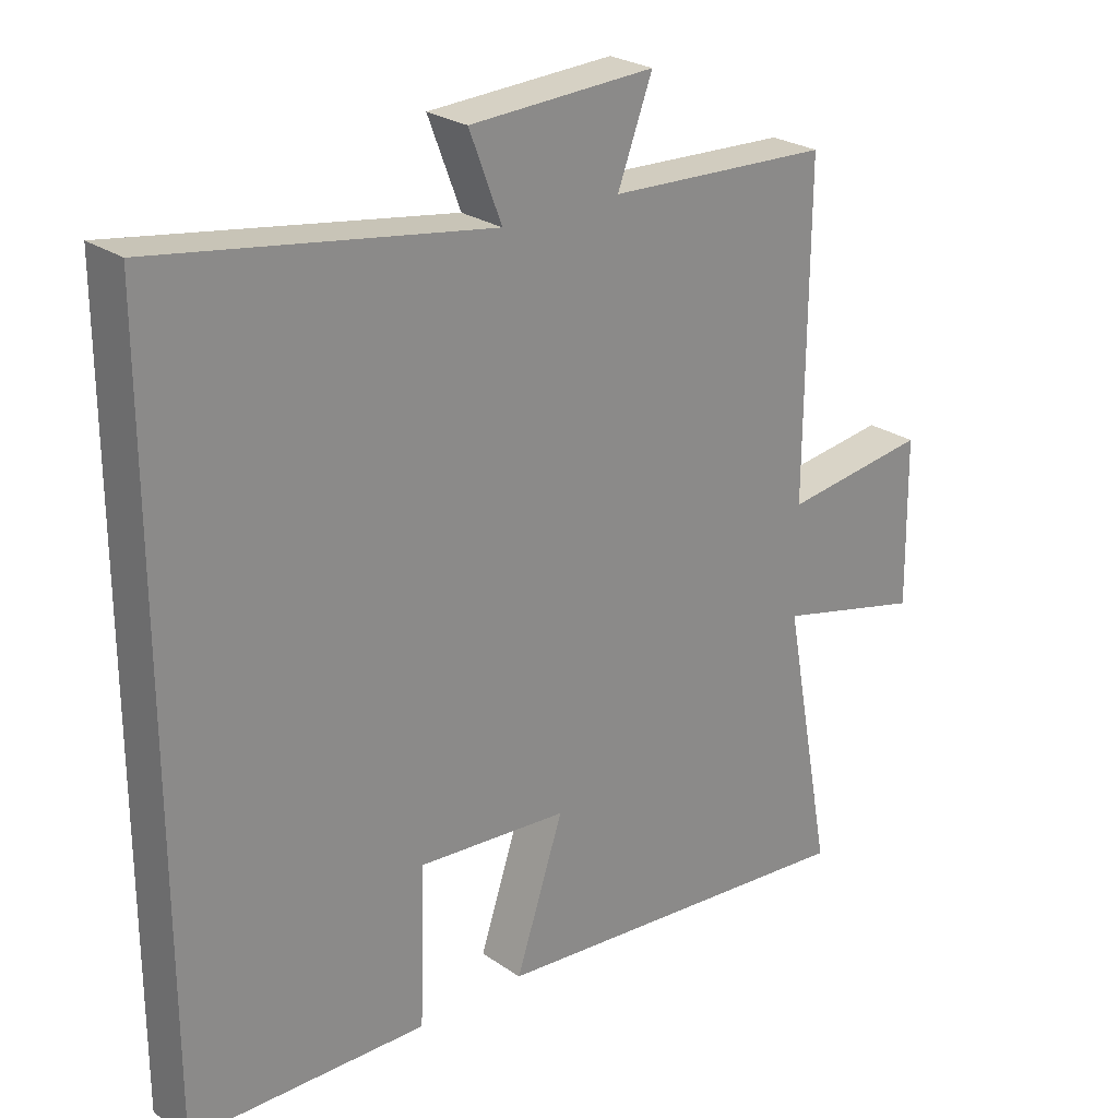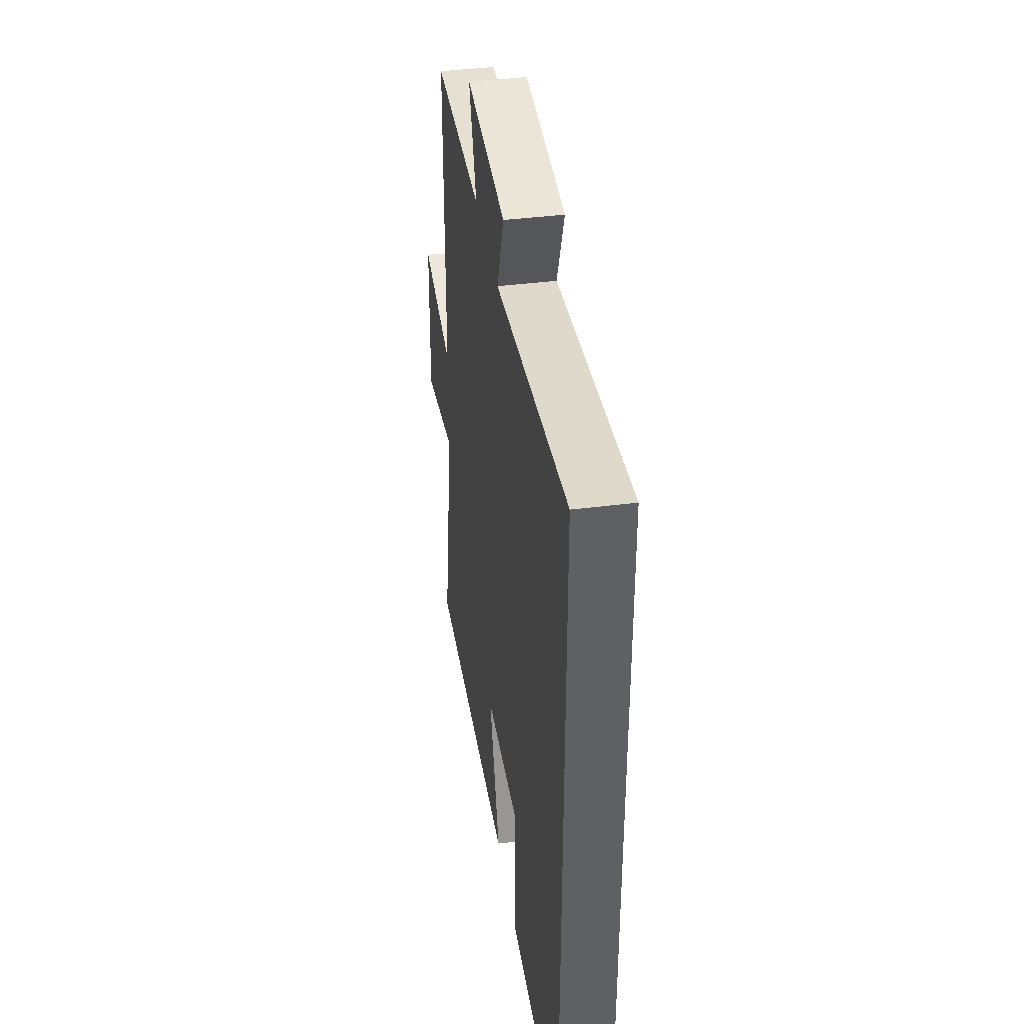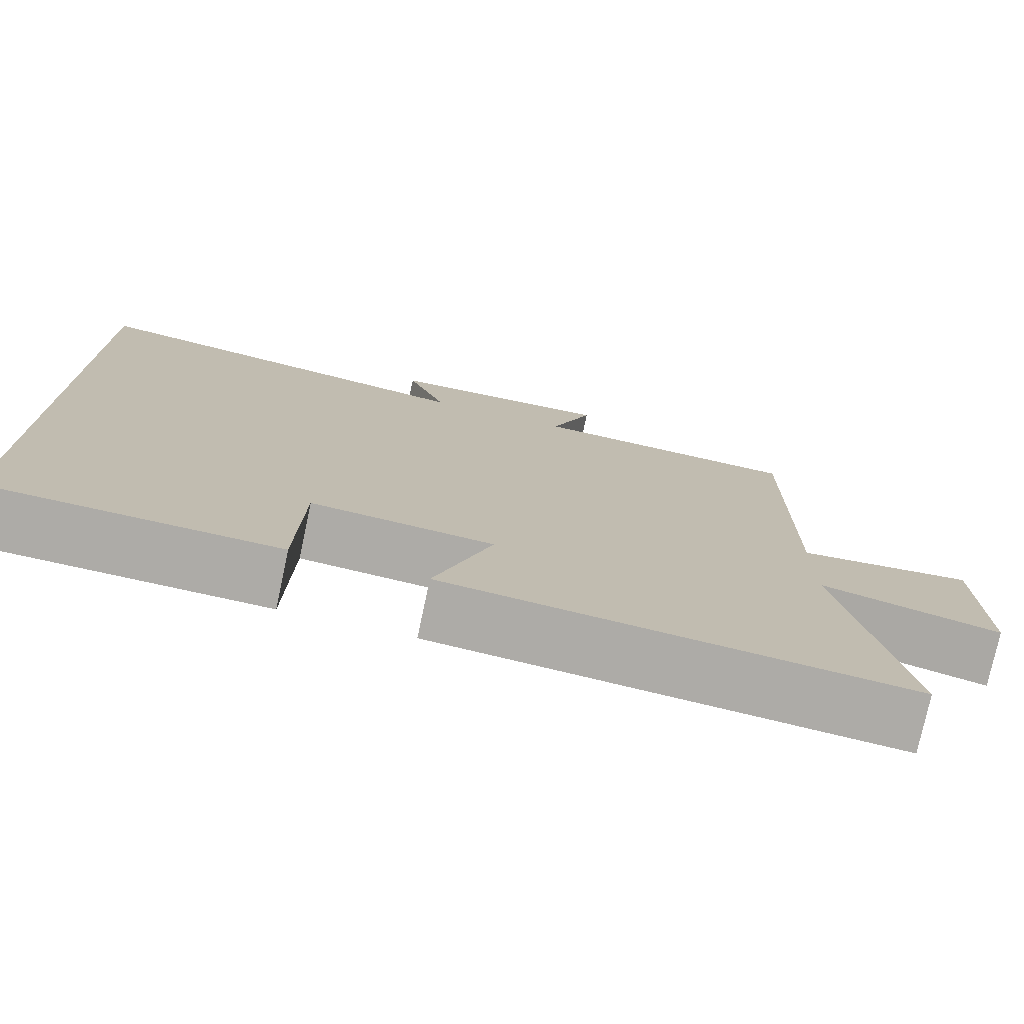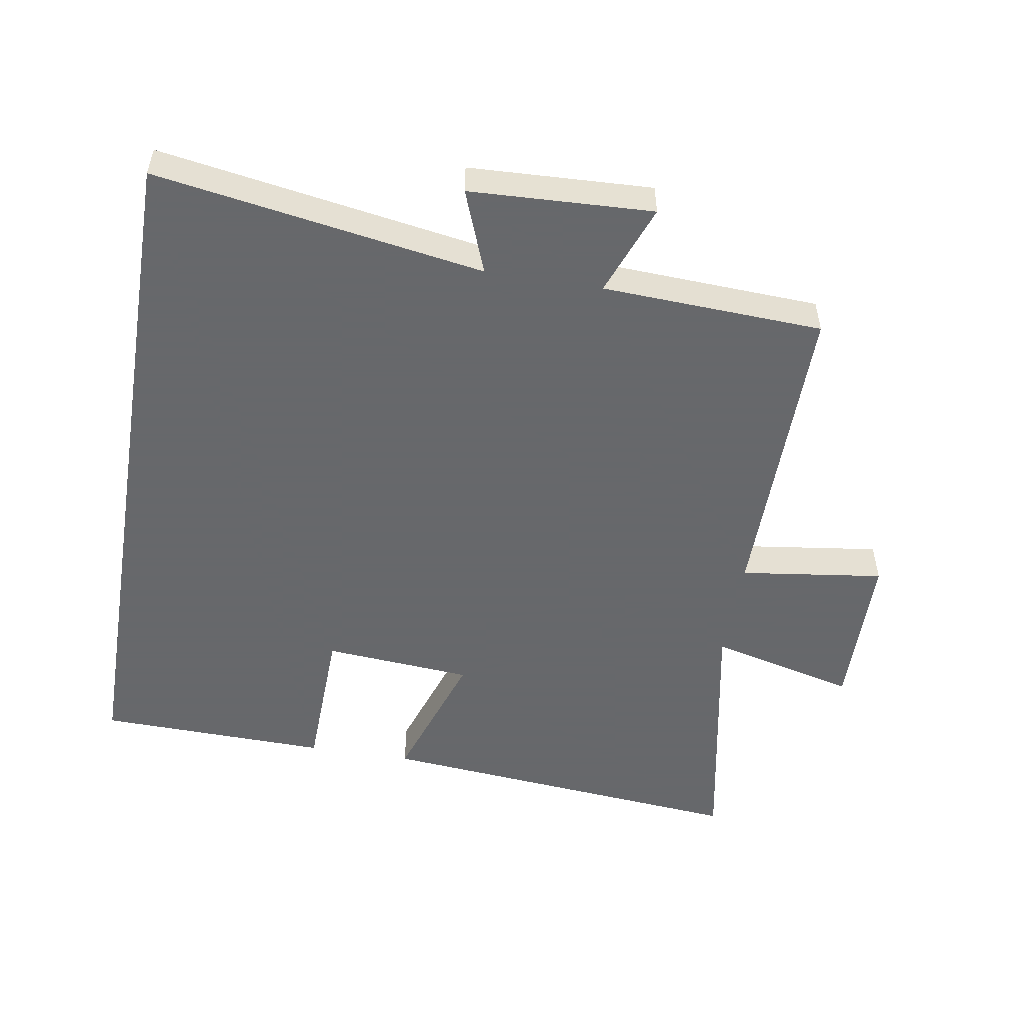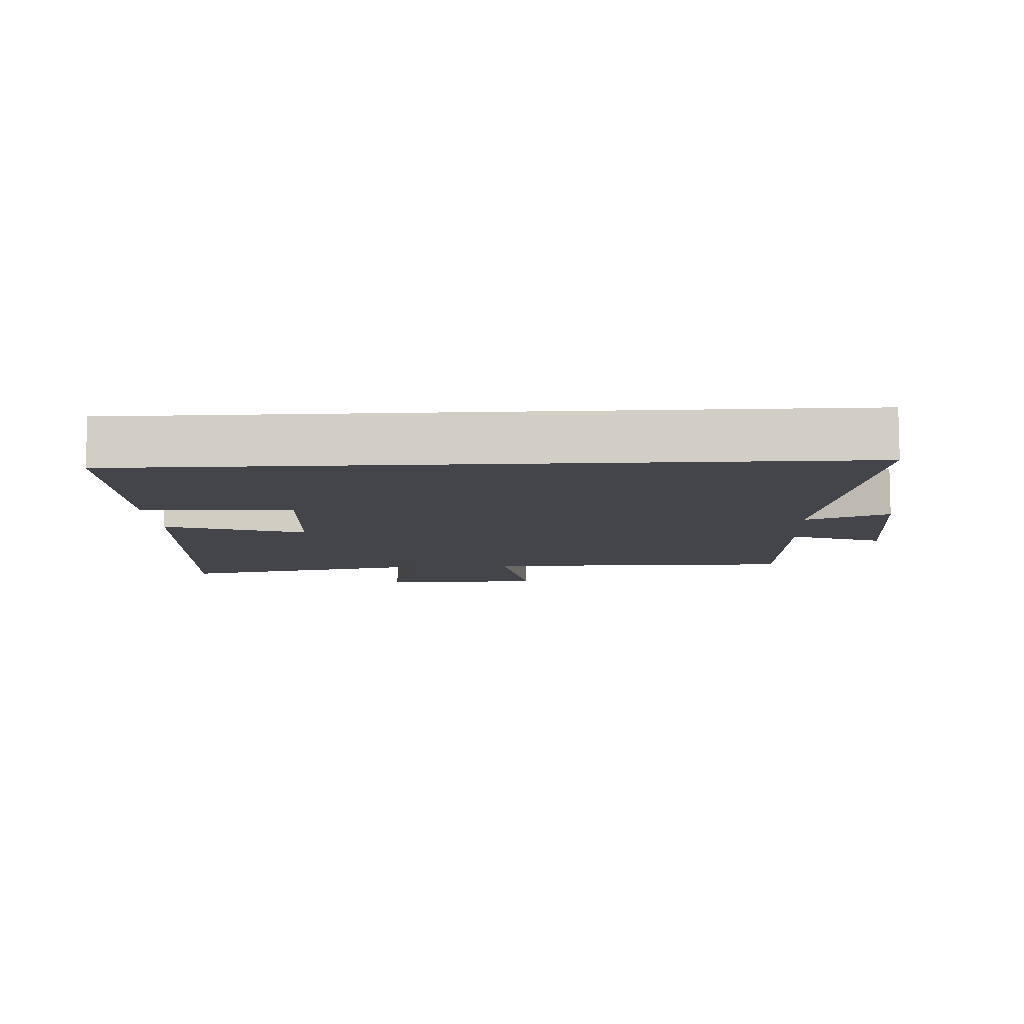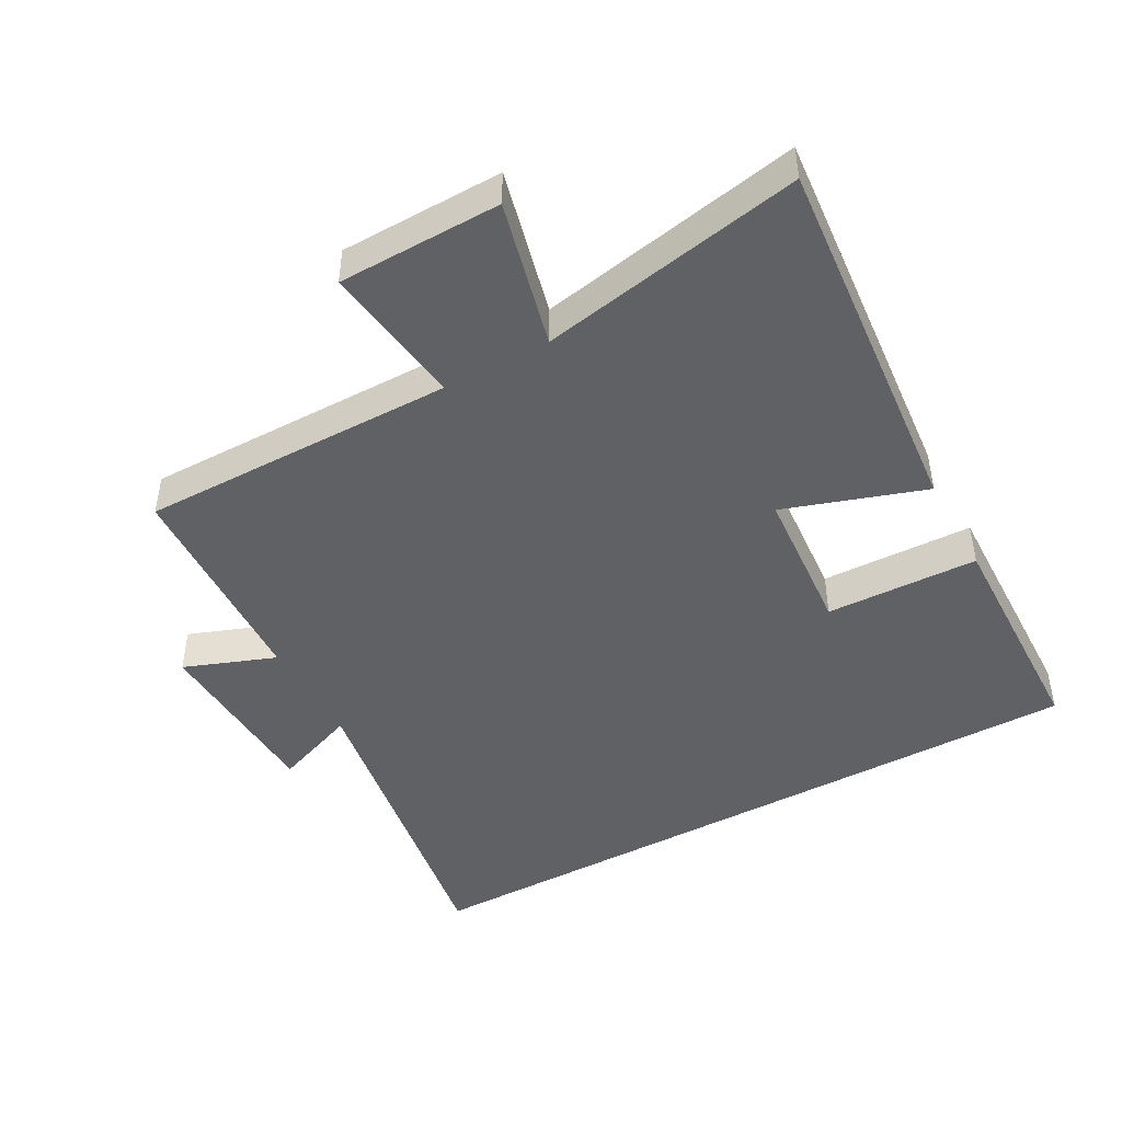
<metadata>
{"format":"obj","ext":"obj","renderer":"f3d","projection":"perspective","resolution":1024,"background":"white","views":[{"elev":25.6,"azim":-42.3,"up":"+Z"},{"elev":41.3,"azim":-98.7,"up":"+Z"},{"elev":-76.4,"azim":-12.0,"up":"+Z"},{"elev":-52.3,"azim":-9.4,"up":"+Y"},{"elev":-9.2,"azim":-86.9,"up":"+Y"},{"elev":-46.1,"azim":118.9,"up":"+Y"}]}
</metadata>
<code>
v 0.503 0.07 0.484
v 0.5 0.07 0.008
v 0.717 0.07 0.037
v 0.721 0.07 -0.209
v 0.5 0.07 -0.154
v 0.575 0.07 -0.552
v 0.01 0.07 -0.5
v 0.081 0.07 -0.288
v -0.143 0.07 -0.27
v -0.15 0.07 -0.5
v -0.5 0.07 -0.491
v -0.5 0.07 0.581
v -0.006 0.07 0.5
v -0.054 0.07 0.626
v 0.222 0.07 0.638
v 0.17 0.07 0.5
v 0.503 0 0.484
v 0.5 0 0.008
v 0.717 0 0.037
v 0.721 0 -0.209
v 0.5 0 -0.154
v 0.575 0 -0.552
v 0.01 0 -0.5
v 0.081 0 -0.288
v -0.143 0 -0.27
v -0.15 0 -0.5
v -0.5 0 -0.491
v -0.5 0 0.581
v -0.006 0 0.5
v -0.054 0 0.626
v 0.222 0 0.638
v 0.17 0 0.5
f 13 14 15 16
f 13 16 1 2
f 12 13 2
f 9 10 11 12
f 8 9 12 2
f 5 6 7 8
f 5 8 2 3
f 3 4 5
f 32 31 30 29
f 18 17 32 29
f 18 29 28
f 28 27 26 25
f 18 28 25 24
f 24 23 22 21
f 19 18 24 21
f 21 20 19
f 1 17 18 2
f 2 18 19 3
f 3 19 20 4
f 4 20 21 5
f 5 21 22 6
f 6 22 23 7
f 7 23 24 8
f 8 24 25 9
f 9 25 26 10
f 10 26 27 11
f 11 27 28 12
f 12 28 29 13
f 13 29 30 14
f 14 30 31 15
f 15 31 32 16
f 16 32 17 1

</code>
